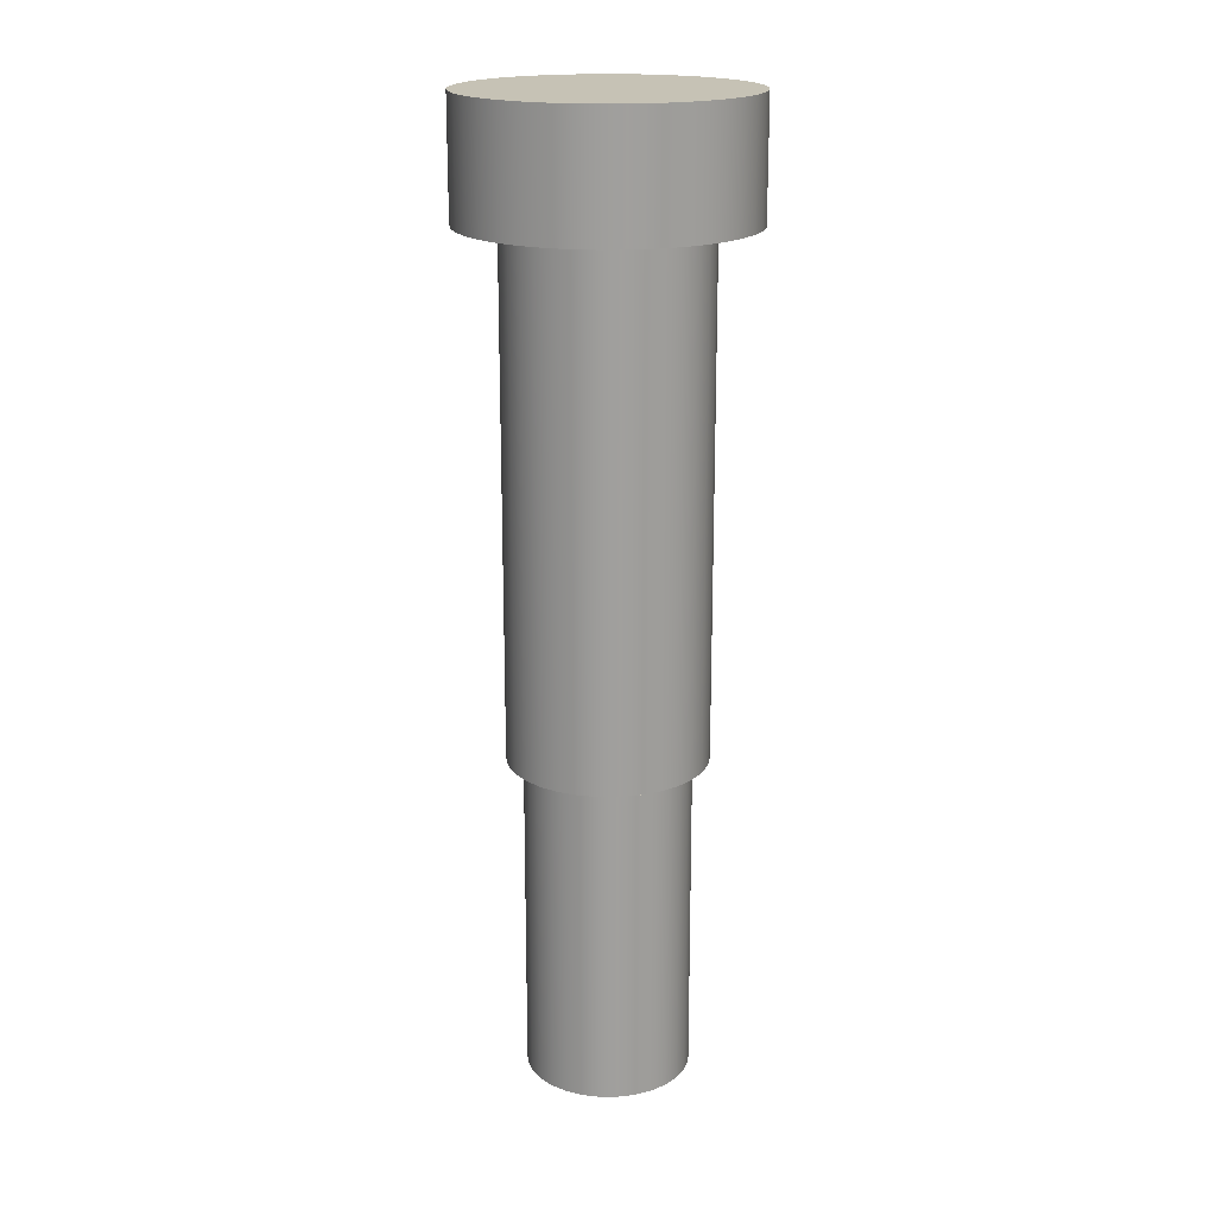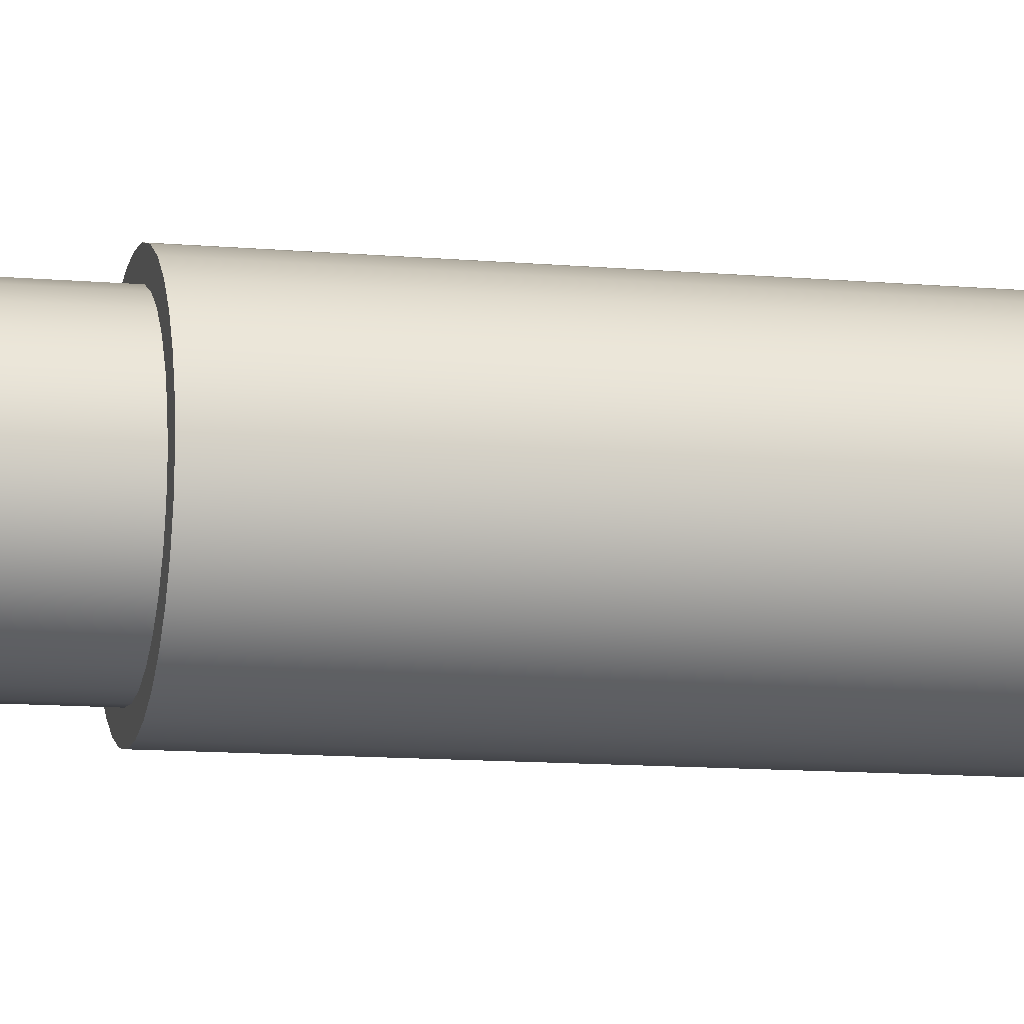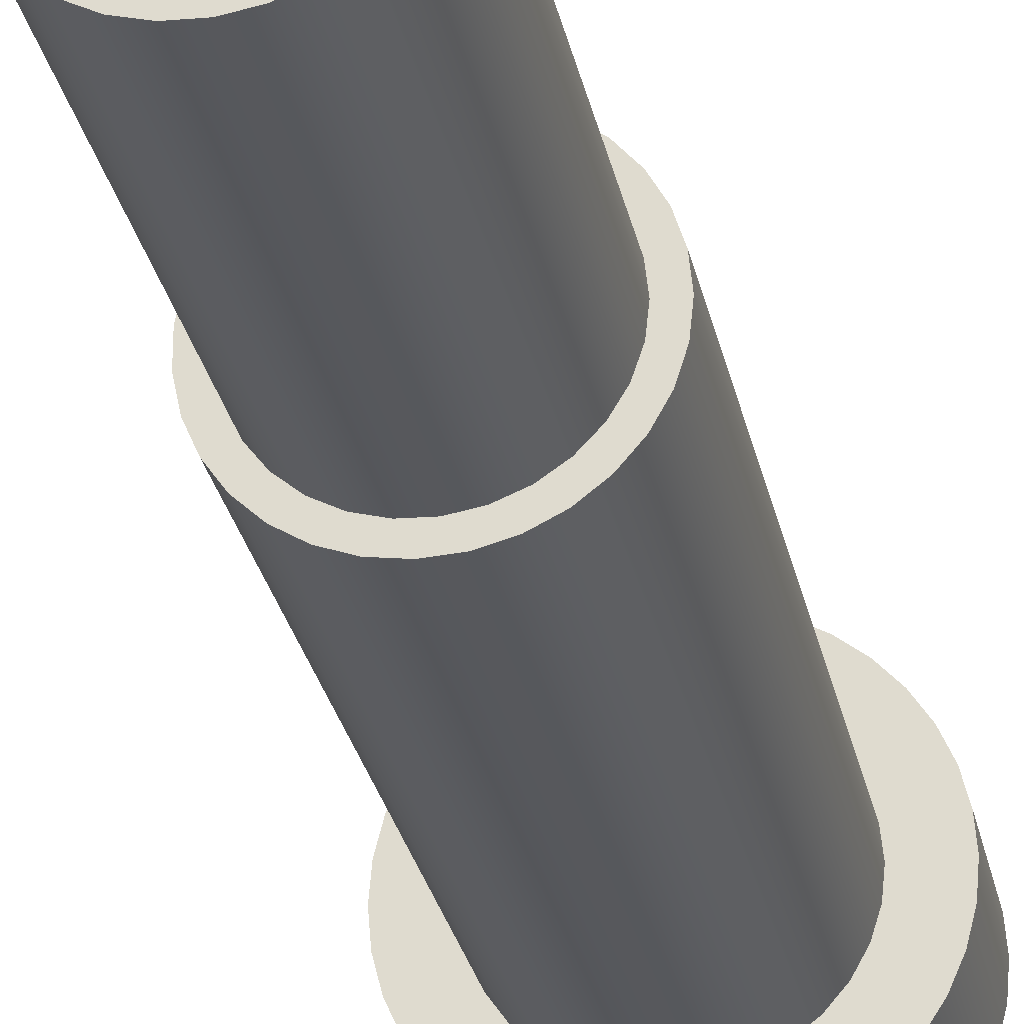
<metadata>
{"format":"obj","ext":"obj","renderer":"f3d","projection":"perspective","resolution":1024,"background":"white","views":[{"elev":18.9,"azim":-96.6,"up":"+Z"},{"elev":-10.4,"azim":-103.3,"up":"+Y"},{"elev":-28.3,"azim":-168.5,"up":"+Y"}]}
</metadata>
<code>
v -0.215 -2.633e-17 1.28
v -0.2121 0.03539 1.28
v -0.2034 0.06981 1.28
v -0.1891 0.1023 1.28
v -0.1697 0.1321 1.28
v -0.1456 0.1582 1.28
v -0.1176 0.18 1.28
v -0.08636 0.1969 1.28
v -0.05278 0.2084 1.28
v -0.01775 0.2143 1.28
v 0.01775 0.2143 1.28
v 0.05278 0.2084 1.28
v 0.08636 0.1969 1.28
v 0.1176 0.18 1.28
v 0.1456 0.1582 1.28
v 0.1697 0.1321 1.28
v 0.1891 0.1023 1.28
v 0.2034 0.06981 1.28
v 0.2121 0.03539 1.28
v 0.215 0 1.28
v 0.2121 -0.03539 1.28
v 0.2034 -0.06981 1.28
v 0.1891 -0.1023 1.28
v 0.1697 -0.1321 1.28
v 0.1456 -0.1582 1.28
v 0.1176 -0.18 1.28
v 0.08636 -0.1969 1.28
v 0.05278 -0.2084 1.28
v 0.01775 -0.2143 1.28
v -0.01775 -0.2143 1.28
v -0.05278 -0.2084 1.28
v -0.08636 -0.1969 1.28
v -0.1176 -0.18 1.28
v -0.1456 -0.1582 1.28
v -0.1697 -0.1321 1.28
v -0.1891 -0.1023 1.28
v -0.2034 -0.06981 1.28
v -0.2121 -0.03539 1.28
v -0.15 -1.837e-17 1.28
v -0.1469 -0.03019 1.28
v -0.1378 -0.05915 1.28
v -0.1231 -0.08569 1.28
v -0.1033 -0.1087 1.28
v -0.07934 -0.1273 1.28
v -0.0521 -0.1407 1.28
v -0.02271 -0.1483 1.28
v 0.007597 -0.1498 1.28
v 0.0376 -0.1452 1.28
v 0.06606 -0.1347 1.28
v 0.09182 -0.1186 1.28
v 0.1138 -0.09771 1.28
v 0.1312 -0.0728 1.28
v 0.1431 -0.0449 1.28
v 0.1492 -0.01518 1.28
v 0.1492 0.01518 1.28
v 0.1431 0.0449 1.28
v 0.1312 0.0728 1.28
v 0.1138 0.09771 1.28
v 0.09182 0.1186 1.28
v 0.06606 0.1347 1.28
v 0.0376 0.1452 1.28
v 0.007597 0.1498 1.28
v -0.02271 0.1483 1.28
v -0.0521 0.1407 1.28
v -0.07934 0.1273 1.28
v -0.1033 0.1087 1.28
v -0.1231 0.08569 1.28
v -0.1378 0.05915 1.28
v -0.1469 0.03019 1.28
v -0.215 -2.633e-17 1.46
v -0.2121 0.03539 1.46
v -0.2034 0.06981 1.46
v -0.1891 0.1023 1.46
v -0.1697 0.1321 1.46
v -0.1456 0.1582 1.46
v -0.1176 0.18 1.46
v -0.08636 0.1969 1.46
v -0.05278 0.2084 1.46
v -0.01775 0.2143 1.46
v 0.01775 0.2143 1.46
v 0.05278 0.2084 1.46
v 0.08636 0.1969 1.46
v 0.1176 0.18 1.46
v 0.1456 0.1582 1.46
v 0.1697 0.1321 1.46
v 0.1891 0.1023 1.46
v 0.2034 0.06981 1.46
v 0.2121 0.03539 1.46
v 0.215 0 1.46
v 0.2121 -0.03539 1.46
v 0.2034 -0.06981 1.46
v 0.1891 -0.1023 1.46
v 0.1697 -0.1321 1.46
v 0.1456 -0.1582 1.46
v 0.1176 -0.18 1.46
v 0.08636 -0.1969 1.46
v 0.05278 -0.2084 1.46
v 0.01775 -0.2143 1.46
v -0.01775 -0.2143 1.46
v -0.05278 -0.2084 1.46
v -0.08636 -0.1969 1.46
v -0.1176 -0.18 1.46
v -0.1456 -0.1582 1.46
v -0.1697 -0.1321 1.46
v -0.1891 -0.1023 1.46
v -0.2034 -0.06981 1.46
v -0.2121 -0.03539 1.46
v -0.215 -2.633e-17 1.28
v -0.2121 -0.03539 1.28
v -0.2034 -0.06981 1.28
v -0.1891 -0.1023 1.28
v -0.1697 -0.1321 1.28
v -0.1456 -0.1582 1.28
v -0.1176 -0.18 1.28
v -0.08636 -0.1969 1.28
v -0.05278 -0.2084 1.28
v -0.01775 -0.2143 1.28
v 0.01775 -0.2143 1.28
v 0.05278 -0.2084 1.28
v 0.08636 -0.1969 1.28
v 0.1176 -0.18 1.28
v 0.1456 -0.1582 1.28
v 0.1697 -0.1321 1.28
v 0.1891 -0.1023 1.28
v 0.2034 -0.06981 1.28
v 0.2121 -0.03539 1.28
v 0.215 0 1.28
v 0.2121 0.03539 1.28
v 0.2034 0.06981 1.28
v 0.1891 0.1023 1.28
v 0.1697 0.1321 1.28
v 0.1456 0.1582 1.28
v 0.1176 0.18 1.28
v 0.08636 0.1969 1.28
v 0.05278 0.2084 1.28
v 0.01775 0.2143 1.28
v -0.01775 0.2143 1.28
v -0.05278 0.2084 1.28
v -0.08636 0.1969 1.28
v -0.1176 0.18 1.28
v -0.1456 0.1582 1.28
v -0.1697 0.1321 1.28
v -0.1891 0.1023 1.28
v -0.2034 0.06981 1.28
v -0.2121 0.03539 1.28
v -0.215 -2.633e-17 1.28
v -0.215 -2.633e-17 1.46
v -0.215 -2.633e-17 1.46
v -0.2121 -0.03539 1.46
v -0.2034 -0.06981 1.46
v -0.1891 -0.1023 1.46
v -0.1697 -0.1321 1.46
v -0.1456 -0.1582 1.46
v -0.1176 -0.18 1.46
v -0.08636 -0.1969 1.46
v -0.05278 -0.2084 1.46
v -0.01775 -0.2143 1.46
v 0.01775 -0.2143 1.46
v 0.05278 -0.2084 1.46
v 0.08636 -0.1969 1.46
v 0.1176 -0.18 1.46
v 0.1456 -0.1582 1.46
v 0.1697 -0.1321 1.46
v 0.1891 -0.1023 1.46
v 0.2034 -0.06981 1.46
v 0.2121 -0.03539 1.46
v 0.215 0 1.46
v 0.2121 0.03539 1.46
v 0.2034 0.06981 1.46
v 0.1891 0.1023 1.46
v 0.1697 0.1321 1.46
v 0.1456 0.1582 1.46
v 0.1176 0.18 1.46
v 0.08636 0.1969 1.46
v 0.05278 0.2084 1.46
v 0.01775 0.2143 1.46
v -0.01775 0.2143 1.46
v -0.05278 0.2084 1.46
v -0.08636 0.1969 1.46
v -0.1176 0.18 1.46
v -0.1456 0.1582 1.46
v -0.1697 0.1321 1.46
v -0.1891 0.1023 1.46
v -0.2034 0.06981 1.46
v -0.2121 0.03539 1.46
v -0.15 -1.837e-17 0.5
v -0.1469 0.03019 0.5
v -0.1378 0.05915 0.5
v -0.1231 0.08569 0.5
v -0.1033 0.1087 0.5
v -0.07934 0.1273 0.5
v -0.0521 0.1407 0.5
v -0.02271 0.1483 0.5
v 0.007597 0.1498 0.5
v 0.0376 0.1452 0.5
v 0.06606 0.1347 0.5
v 0.09182 0.1186 0.5
v 0.1138 0.09771 0.5
v 0.1312 0.0728 0.5
v 0.1431 0.0449 0.5
v 0.1492 0.01518 0.5
v 0.1492 -0.01518 0.5
v 0.1431 -0.0449 0.5
v 0.1312 -0.0728 0.5
v 0.1138 -0.09771 0.5
v 0.09182 -0.1186 0.5
v 0.06606 -0.1347 0.5
v 0.0376 -0.1452 0.5
v 0.007597 -0.1498 0.5
v -0.02271 -0.1483 0.5
v -0.0521 -0.1407 0.5
v -0.07934 -0.1273 0.5
v -0.1033 -0.1087 0.5
v -0.1231 -0.08569 0.5
v -0.1378 -0.05915 0.5
v -0.1469 -0.03019 0.5
v -0.125 -1.531e-17 0.5
v -0.1221 -0.02687 0.5
v -0.1134 -0.05249 0.5
v -0.09951 -0.07565 0.5
v -0.08092 -0.09527 0.5
v -0.05855 -0.1104 0.5
v -0.03344 -0.1204 0.5
v -0.006767 -0.1248 0.5
v 0.02022 -0.1234 0.5
v 0.04627 -0.1161 0.5
v 0.07015 -0.1035 0.5
v 0.09075 -0.08596 0.5
v 0.1071 -0.06444 0.5
v 0.1185 -0.03991 0.5
v 0.1243 -0.01351 0.5
v 0.1243 0.01351 0.5
v 0.1185 0.03991 0.5
v 0.1071 0.06444 0.5
v 0.09075 0.08596 0.5
v 0.07015 0.1035 0.5
v 0.04627 0.1161 0.5
v 0.02022 0.1234 0.5
v -0.006767 0.1248 0.5
v -0.03344 0.1204 0.5
v -0.05855 0.1104 0.5
v -0.08092 0.09527 0.5
v -0.09951 0.07565 0.5
v -0.1134 0.05249 0.5
v -0.1221 0.02687 0.5
v -0.15 -1.837e-17 1.28
v -0.1469 0.03019 1.28
v -0.1378 0.05915 1.28
v -0.1231 0.08569 1.28
v -0.1033 0.1087 1.28
v -0.07934 0.1273 1.28
v -0.0521 0.1407 1.28
v -0.02271 0.1483 1.28
v 0.007597 0.1498 1.28
v 0.0376 0.1452 1.28
v 0.06606 0.1347 1.28
v 0.09182 0.1186 1.28
v 0.1138 0.09771 1.28
v 0.1312 0.0728 1.28
v 0.1431 0.0449 1.28
v 0.1492 0.01518 1.28
v 0.1492 -0.01518 1.28
v 0.1431 -0.0449 1.28
v 0.1312 -0.0728 1.28
v 0.1138 -0.09771 1.28
v 0.09182 -0.1186 1.28
v 0.06606 -0.1347 1.28
v 0.0376 -0.1452 1.28
v 0.007597 -0.1498 1.28
v -0.02271 -0.1483 1.28
v -0.0521 -0.1407 1.28
v -0.07934 -0.1273 1.28
v -0.1033 -0.1087 1.28
v -0.1231 -0.08569 1.28
v -0.1378 -0.05915 1.28
v -0.1469 -0.03019 1.28
v -0.15 -1.837e-17 0.5
v -0.1469 -0.03019 0.5
v -0.1378 -0.05915 0.5
v -0.1231 -0.08569 0.5
v -0.1033 -0.1087 0.5
v -0.07934 -0.1273 0.5
v -0.0521 -0.1407 0.5
v -0.02271 -0.1483 0.5
v 0.007597 -0.1498 0.5
v 0.0376 -0.1452 0.5
v 0.06606 -0.1347 0.5
v 0.09182 -0.1186 0.5
v 0.1138 -0.09771 0.5
v 0.1312 -0.0728 0.5
v 0.1431 -0.0449 0.5
v 0.1492 -0.01518 0.5
v 0.1492 0.01518 0.5
v 0.1431 0.0449 0.5
v 0.1312 0.0728 0.5
v 0.1138 0.09771 0.5
v 0.09182 0.1186 0.5
v 0.06606 0.1347 0.5
v 0.0376 0.1452 0.5
v 0.007597 0.1498 0.5
v -0.02271 0.1483 0.5
v -0.0521 0.1407 0.5
v -0.07934 0.1273 0.5
v -0.1033 0.1087 0.5
v -0.1231 0.08569 0.5
v -0.1378 0.05915 0.5
v -0.1469 0.03019 0.5
v -0.15 -1.837e-17 0.5
v -0.15 -1.837e-17 1.28
v -0.125 -1.531e-17 0.5
v -0.1221 0.02687 0.5
v -0.1134 0.05249 0.5
v -0.09951 0.07565 0.5
v -0.08092 0.09527 0.5
v -0.05855 0.1104 0.5
v -0.03344 0.1204 0.5
v -0.006767 0.1248 0.5
v 0.02022 0.1234 0.5
v 0.04627 0.1161 0.5
v 0.07015 0.1035 0.5
v 0.09075 0.08596 0.5
v 0.1071 0.06444 0.5
v 0.1185 0.03991 0.5
v 0.1243 0.01351 0.5
v 0.1243 -0.01351 0.5
v 0.1185 -0.03991 0.5
v 0.1071 -0.06444 0.5
v 0.09075 -0.08596 0.5
v 0.07015 -0.1035 0.5
v 0.04627 -0.1161 0.5
v 0.02022 -0.1234 0.5
v -0.006767 -0.1248 0.5
v -0.03344 -0.1204 0.5
v -0.05855 -0.1104 0.5
v -0.08092 -0.09527 0.5
v -0.09951 -0.07565 0.5
v -0.1134 -0.05249 0.5
v -0.1221 -0.02687 0.5
v -0.125 -1.531e-17 0
v -0.1221 -0.02687 0
v -0.1134 -0.05249 0
v -0.09951 -0.07565 0
v -0.08092 -0.09527 0
v -0.05855 -0.1104 0
v -0.03344 -0.1204 0
v -0.006767 -0.1248 0
v 0.02022 -0.1234 0
v 0.04627 -0.1161 0
v 0.07015 -0.1035 0
v 0.09075 -0.08596 0
v 0.1071 -0.06444 0
v 0.1185 -0.03991 0
v 0.1243 -0.01351 0
v 0.1243 0.01351 0
v 0.1185 0.03991 0
v 0.1071 0.06444 0
v 0.09075 0.08596 0
v 0.07015 0.1035 0
v 0.04627 0.1161 0
v 0.02022 0.1234 0
v -0.006767 0.1248 0
v -0.03344 0.1204 0
v -0.05855 0.1104 0
v -0.08092 0.09527 0
v -0.09951 0.07565 0
v -0.1134 0.05249 0
v -0.1221 0.02687 0
v -0.125 -1.531e-17 0
v -0.125 -1.531e-17 0.5
v -0.125 -1.531e-17 0
v -0.1221 0.02687 0
v -0.1134 0.05249 0
v -0.09951 0.07565 0
v -0.08092 0.09527 0
v -0.05855 0.1104 0
v -0.03344 0.1204 0
v -0.006767 0.1248 0
v 0.02022 0.1234 0
v 0.04627 0.1161 0
v 0.07015 0.1035 0
v 0.09075 0.08596 0
v 0.1071 0.06444 0
v 0.1185 0.03991 0
v 0.1243 0.01351 0
v 0.1243 -0.01351 0
v 0.1185 -0.03991 0
v 0.1071 -0.06444 0
v 0.09075 -0.08596 0
v 0.07015 -0.1035 0
v 0.04627 -0.1161 0
v 0.02022 -0.1234 0
v -0.006767 -0.1248 0
v -0.03344 -0.1204 0
v -0.05855 -0.1104 0
v -0.08092 -0.09527 0
v -0.09951 -0.07565 0
v -0.1134 -0.05249 0
v -0.1221 -0.02687 0
g 07251f0c-e2e0-11ea-82c6-54bf646e7e1f
f 38 1 39
f 39 1 2
f 39 2 69
f 69 2 3
f 69 3 68
f 68 3 4
f 68 4 67
f 67 4 5
f 67 5 66
f 66 5 6
f 66 6 7
f 66 7 65
f 65 7 8
f 65 8 64
f 64 8 9
f 64 9 63
f 63 9 10
f 63 10 62
f 62 10 11
f 62 11 61
f 61 11 12
f 61 12 13
f 61 13 60
f 60 13 14
f 60 14 59
f 59 14 15
f 59 15 58
f 58 15 16
f 58 16 57
f 57 16 17
f 57 17 18
f 57 18 56
f 56 18 19
f 56 19 55
f 55 19 20
f 55 20 54
f 54 20 21
f 54 21 53
f 53 21 22
f 53 22 52
f 52 22 23
f 52 23 24
f 52 24 51
f 51 24 25
f 51 25 50
f 50 25 26
f 50 26 49
f 49 26 27
f 49 27 48
f 48 27 28
f 48 28 29
f 48 29 47
f 47 29 30
f 47 30 46
f 46 30 31
f 46 31 45
f 45 31 32
f 45 32 44
f 44 32 33
f 44 33 43
f 43 33 34
f 43 34 35
f 43 35 42
f 42 35 36
f 42 36 41
f 41 36 37
f 41 37 40
f 40 37 38
f 40 38 39
g 072c2336-e2e0-11ea-b890-54bf646e7e1f
f 71 145 70
f 70 145 146
f 147 108 107
f 107 108 109
f 107 109 110
f 71 72 145
f 145 72 144
f 144 72 73
f 144 73 143
f 143 73 74
f 143 74 142
f 142 74 75
f 142 75 141
f 141 75 76
f 141 76 140
f 140 76 77
f 140 77 139
f 139 77 78
f 139 78 138
f 138 78 79
f 138 79 137
f 137 79 80
f 137 80 136
f 136 80 81
f 136 81 135
f 135 81 82
f 135 82 134
f 134 82 83
f 134 83 133
f 133 83 84
f 133 84 132
f 132 84 85
f 132 85 131
f 131 85 86
f 131 86 130
f 130 86 87
f 130 87 129
f 129 87 88
f 129 88 128
f 128 88 89
f 128 89 127
f 127 89 90
f 127 90 126
f 126 90 91
f 126 91 125
f 125 91 92
f 125 92 124
f 124 92 93
f 124 93 123
f 123 93 94
f 123 94 122
f 122 94 95
f 122 95 121
f 121 95 96
f 121 96 120
f 120 96 97
f 120 97 119
f 119 97 98
f 119 98 118
f 118 98 99
f 118 99 117
f 117 99 100
f 117 100 116
f 116 100 101
f 116 101 115
f 115 101 102
f 115 102 114
f 114 102 103
f 114 103 113
f 113 103 104
f 113 104 112
f 112 104 105
f 112 105 111
f 111 105 106
f 111 106 110
f 110 106 107
g 074b679e-e2e0-11ea-a519-54bf646e7e1f
f 149 166 148
f 148 166 167
f 148 167 185
f 185 167 168
f 185 168 184
f 184 168 169
f 184 169 183
f 183 169 170
f 183 170 182
f 182 170 171
f 182 171 181
f 181 171 172
f 181 172 180
f 180 172 173
f 180 173 179
f 179 173 174
f 179 174 178
f 178 174 175
f 178 175 177
f 177 175 176
f 166 149 165
f 165 149 150
f 165 150 164
f 164 150 151
f 164 151 163
f 163 151 152
f 163 152 162
f 162 152 153
f 162 153 161
f 161 153 154
f 161 154 160
f 160 154 155
f 160 155 159
f 159 155 156
f 159 156 158
f 158 156 157
g 0693ebcc-e2e0-11ea-b025-54bf646e7e1f
f 216 186 217
f 217 186 187
f 217 187 245
f 245 187 188
f 245 188 244
f 244 188 189
f 244 189 243
f 243 189 190
f 243 190 242
f 242 190 191
f 242 191 241
f 241 191 192
f 241 192 240
f 240 192 193
f 240 193 239
f 239 193 194
f 239 194 238
f 238 194 195
f 238 195 237
f 237 195 196
f 237 196 236
f 236 196 197
f 236 197 235
f 235 197 198
f 235 198 234
f 234 198 199
f 234 199 233
f 233 199 200
f 233 200 232
f 232 200 201
f 232 201 202
f 232 202 231
f 231 202 203
f 231 203 230
f 230 203 204
f 230 204 229
f 229 204 205
f 229 205 228
f 228 205 206
f 228 206 227
f 227 206 207
f 227 207 226
f 226 207 208
f 226 208 225
f 225 208 209
f 225 209 224
f 224 209 210
f 224 210 223
f 223 210 211
f 223 211 222
f 222 211 212
f 222 212 221
f 221 212 213
f 221 213 220
f 220 213 214
f 220 214 219
f 219 214 215
f 219 215 218
f 218 215 216
f 218 216 217
g 069990c2-e2e0-11ea-8339-54bf646e7e1f
f 247 307 246
f 246 307 308
f 309 277 276
f 276 277 278
f 276 278 275
f 275 278 279
f 275 279 274
f 274 279 280
f 274 280 273
f 273 280 281
f 273 281 272
f 272 281 282
f 272 282 271
f 271 282 283
f 271 283 270
f 270 283 284
f 270 284 269
f 269 284 285
f 269 285 268
f 268 285 286
f 268 286 267
f 267 286 287
f 267 287 266
f 266 287 288
f 266 288 265
f 265 288 289
f 265 289 264
f 264 289 290
f 264 290 263
f 263 290 291
f 263 291 262
f 262 291 292
f 262 292 261
f 261 292 293
f 261 293 260
f 260 293 294
f 260 294 259
f 259 294 295
f 259 295 258
f 258 295 296
f 258 296 257
f 257 296 297
f 257 297 256
f 256 297 298
f 256 298 255
f 255 298 299
f 255 299 254
f 254 299 300
f 254 300 253
f 253 300 301
f 253 301 252
f 252 301 302
f 252 302 251
f 251 302 303
f 251 303 250
f 250 303 304
f 250 304 249
f 249 304 305
f 249 305 248
f 248 305 306
f 248 306 247
f 247 306 307
g 05f1a340-e2e0-11ea-a166-54bf646e7e1f
f 311 367 310
f 310 367 368
f 369 339 338
f 338 339 340
f 338 340 337
f 337 340 341
f 337 341 336
f 336 341 342
f 336 342 335
f 335 342 343
f 335 343 334
f 334 343 344
f 334 344 333
f 333 344 345
f 333 345 332
f 332 345 346
f 332 346 331
f 331 346 347
f 331 347 330
f 330 347 348
f 330 348 329
f 329 348 349
f 329 349 328
f 328 349 350
f 328 350 327
f 327 350 351
f 327 351 326
f 326 351 352
f 326 352 325
f 325 352 353
f 325 353 324
f 324 353 354
f 324 354 323
f 323 354 355
f 323 355 322
f 322 355 356
f 322 356 321
f 321 356 357
f 321 357 320
f 320 357 358
f 320 358 319
f 319 358 359
f 319 359 318
f 318 359 360
f 318 360 317
f 317 360 361
f 317 361 316
f 316 361 362
f 316 362 315
f 315 362 363
f 315 363 314
f 314 363 364
f 314 364 313
f 313 364 365
f 313 365 312
f 312 365 366
f 312 366 311
f 311 366 367
g 061469b4-e2e0-11ea-8e85-54bf646e7e1f
f 371 384 370
f 370 384 385
f 370 385 398
f 398 385 386
f 398 386 397
f 397 386 387
f 397 387 396
f 396 387 388
f 396 388 395
f 395 388 389
f 395 389 394
f 394 389 390
f 394 390 393
f 393 390 391
f 393 391 392
f 384 371 383
f 383 371 372
f 383 372 382
f 382 372 373
f 382 373 381
f 381 373 374
f 381 374 380
f 380 374 375
f 380 375 379
f 379 375 376
f 379 376 378
f 378 376 377

</code>
